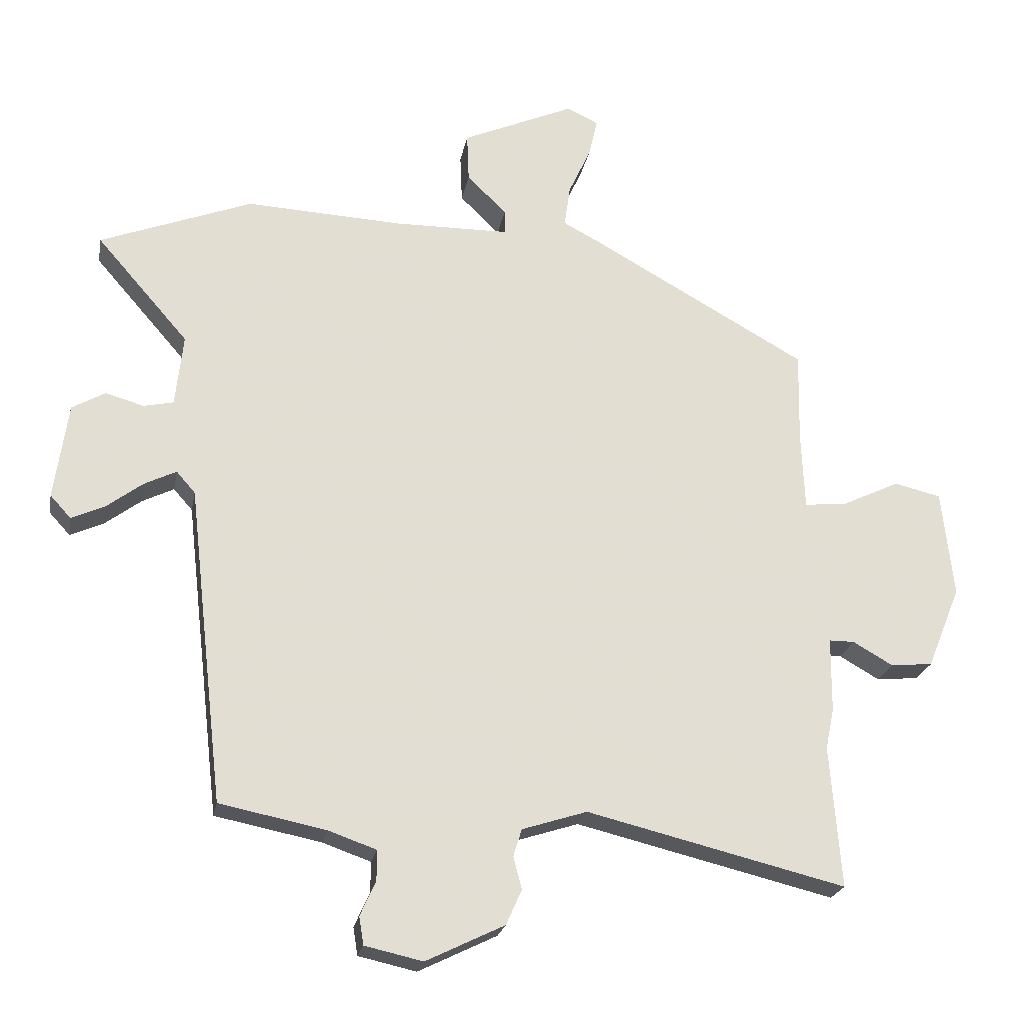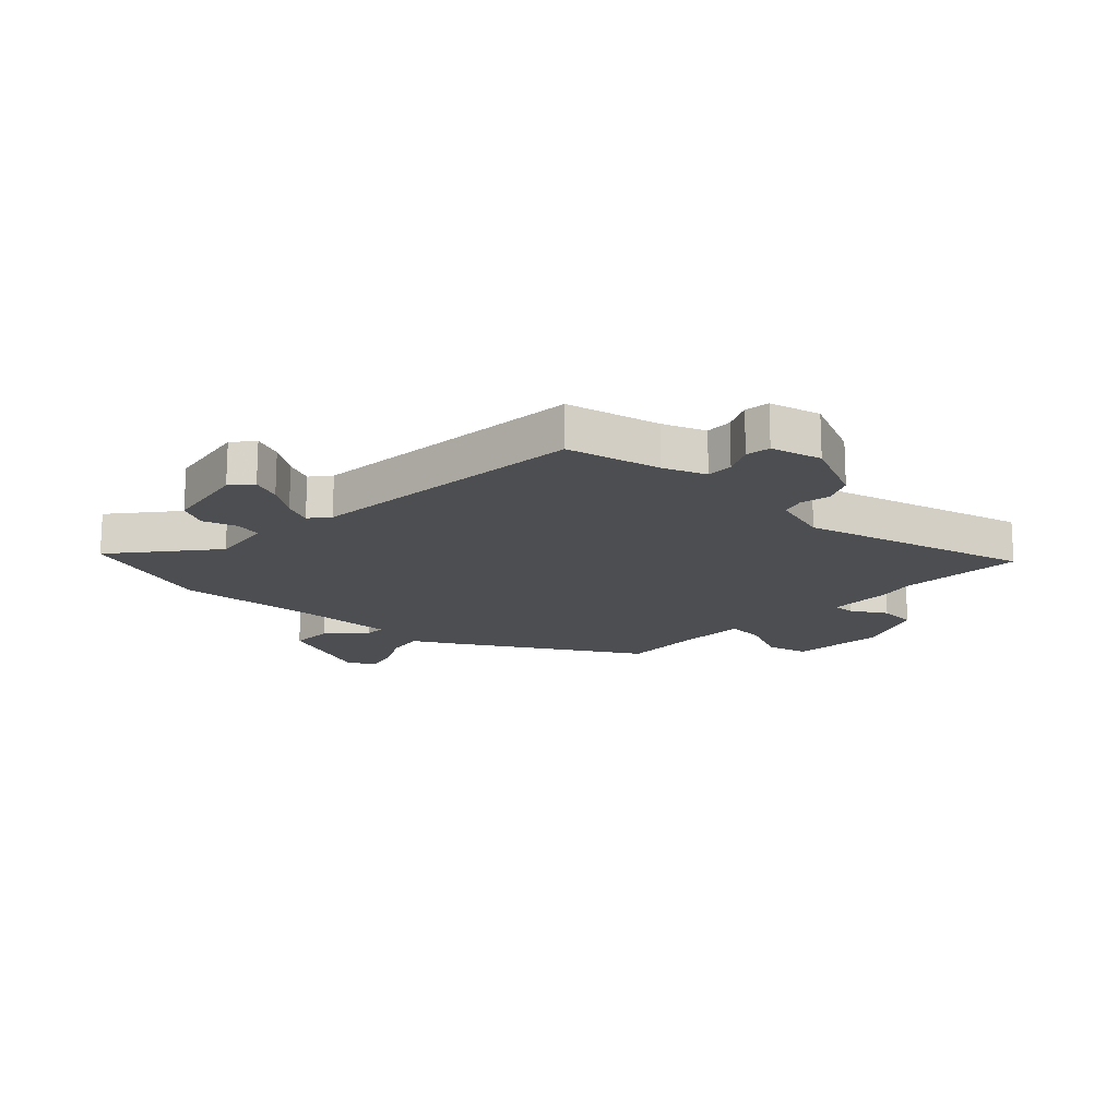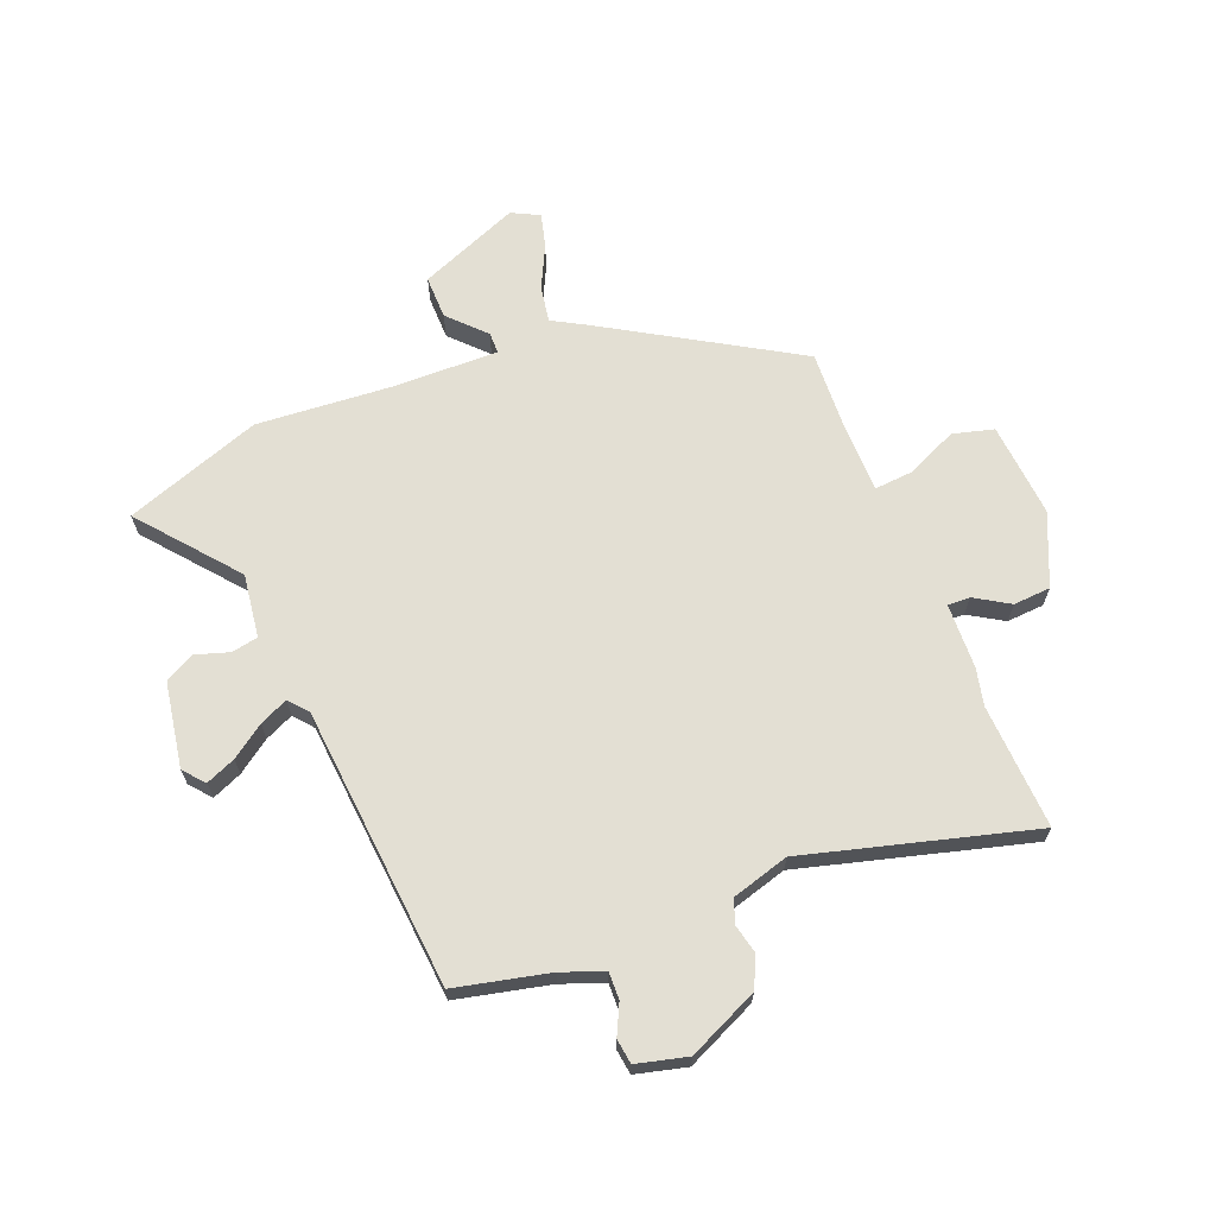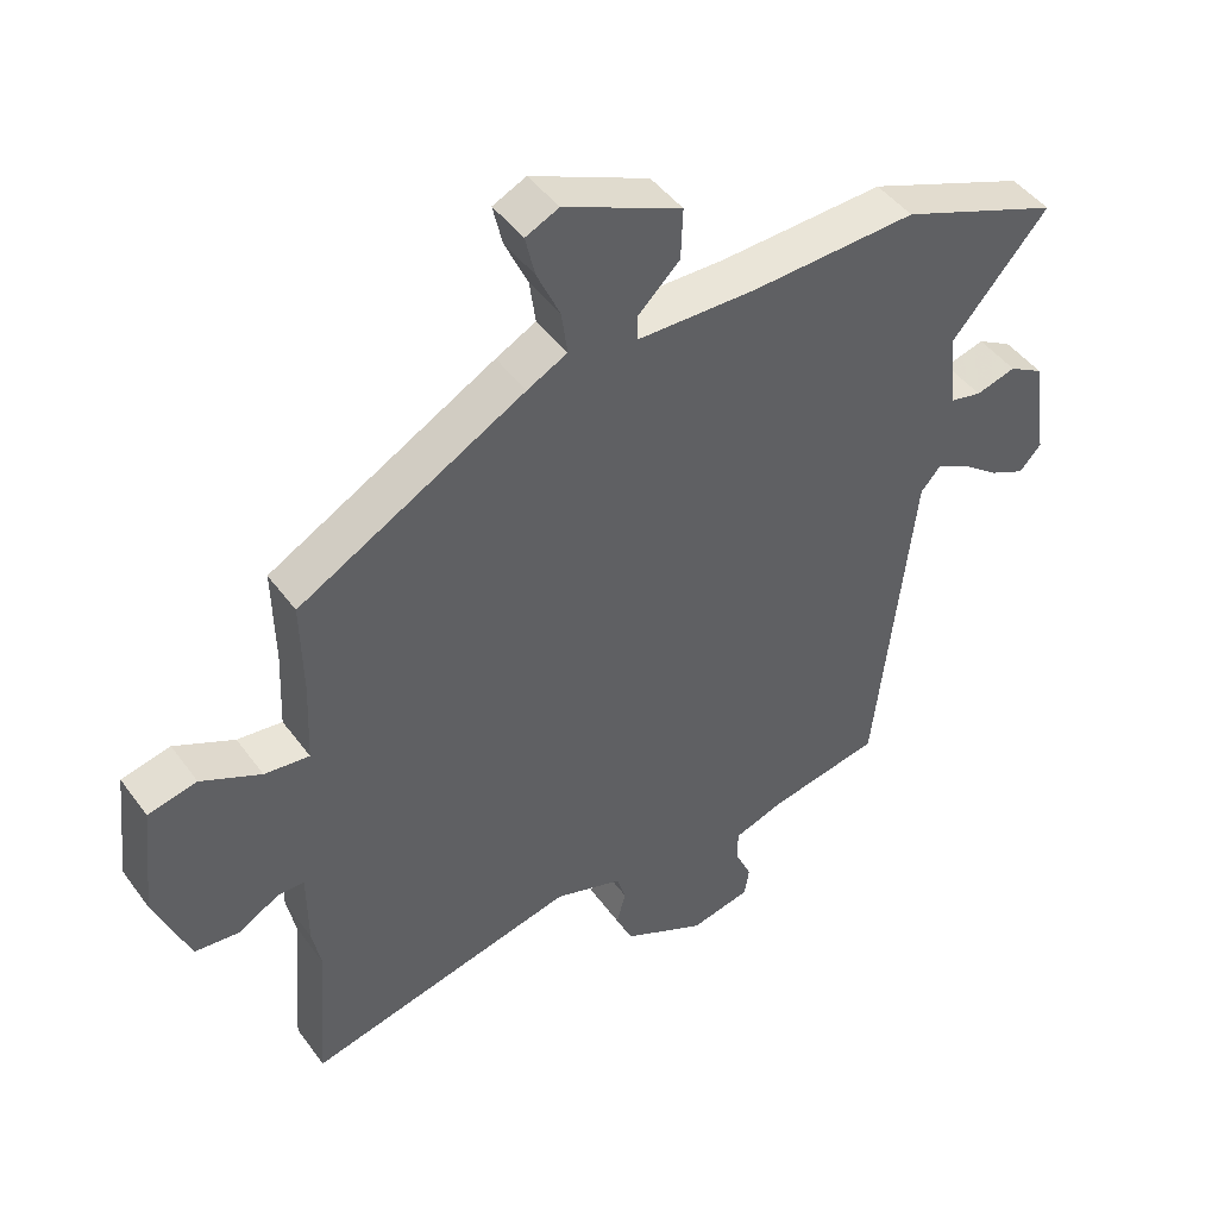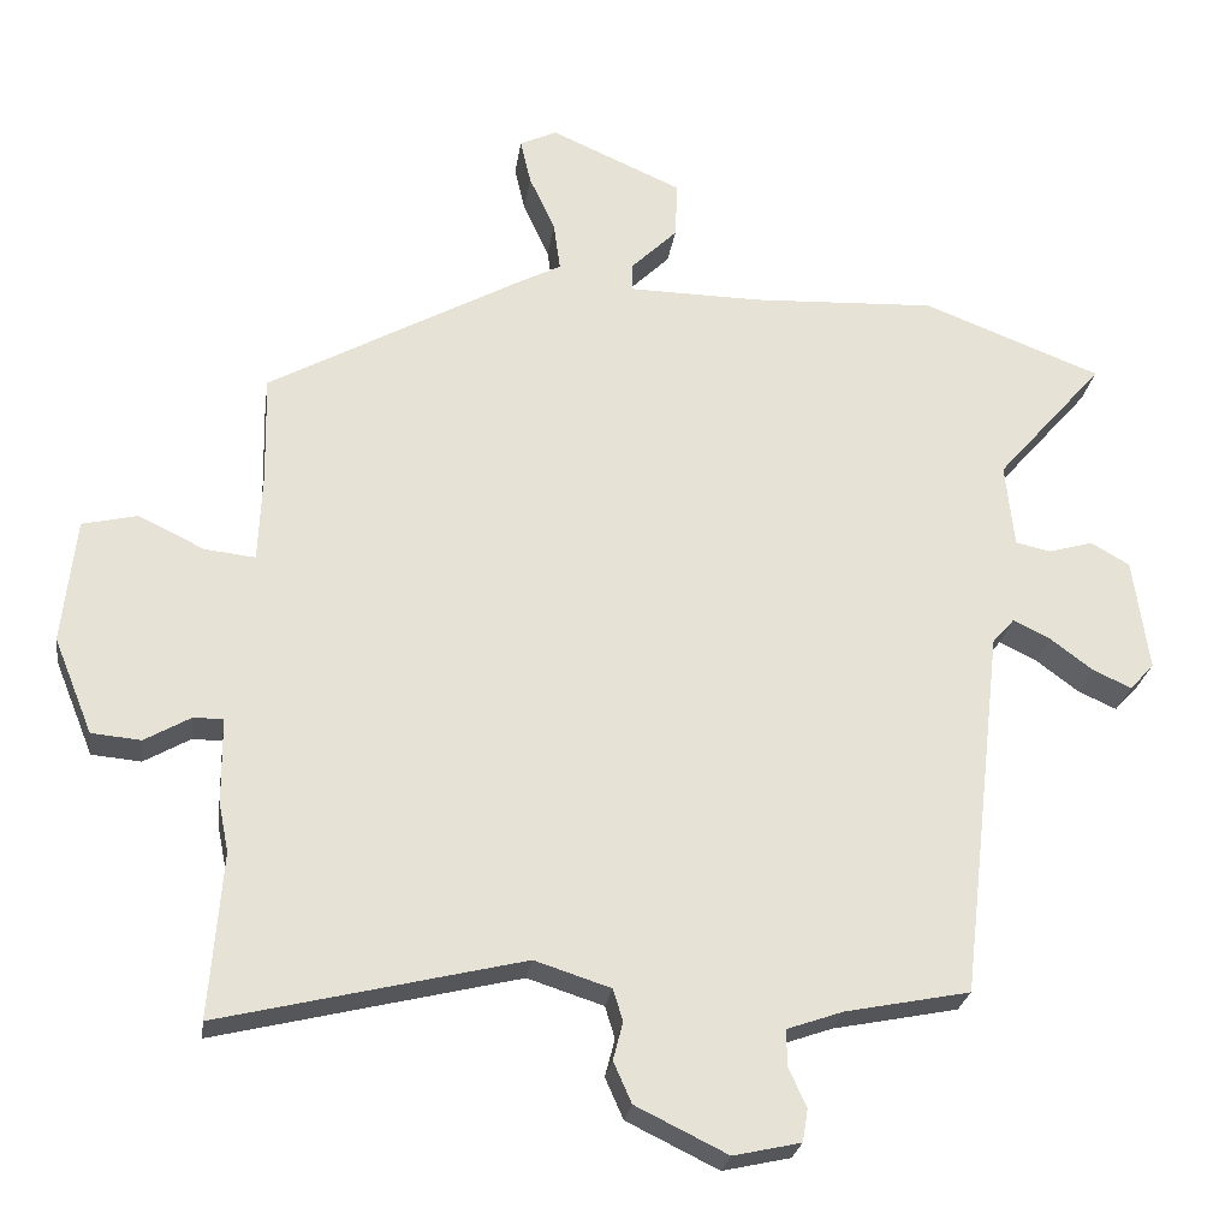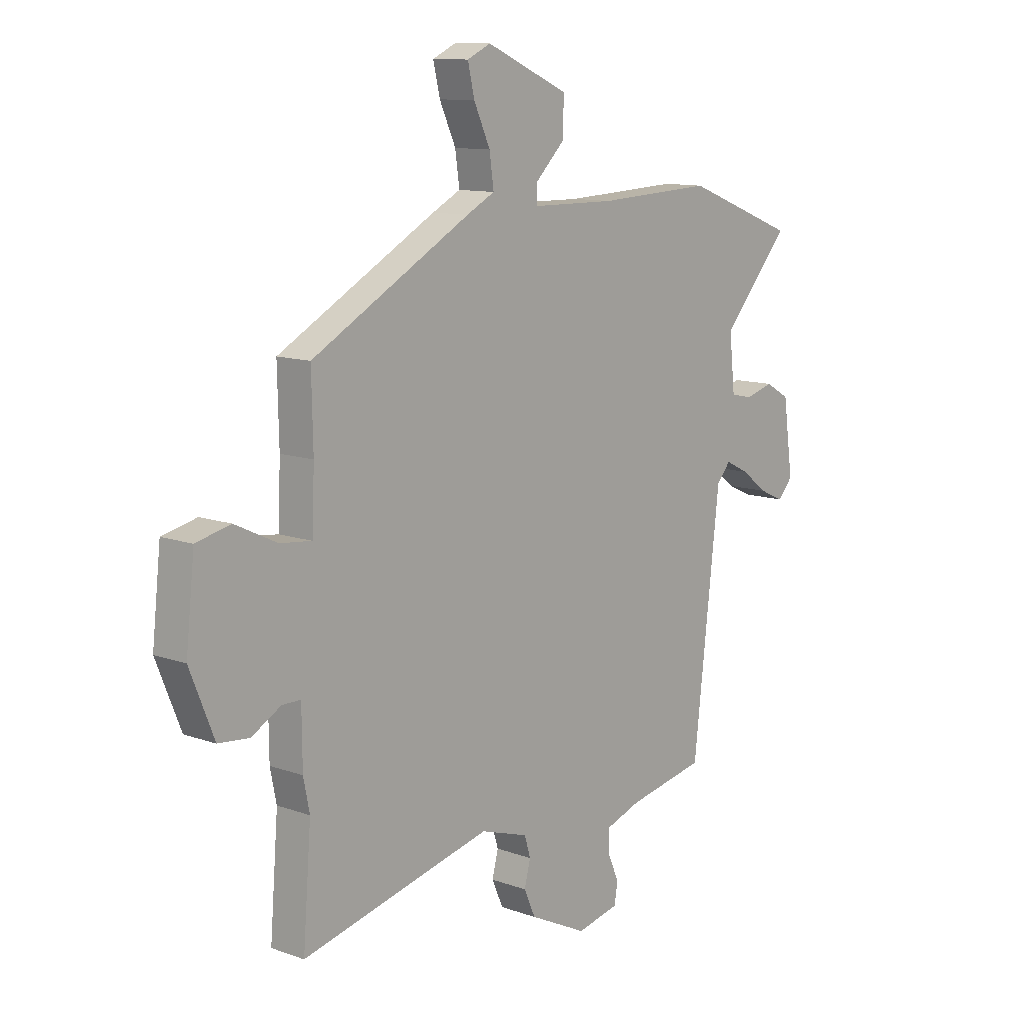
<metadata>
{"format":"obj","ext":"obj","renderer":"f3d","projection":"perspective","resolution":1024,"background":"white","views":[{"elev":-22.6,"azim":169.6,"up":"+Z"},{"elev":-16.6,"azim":138.1,"up":"+Y"},{"elev":66.9,"azim":159.8,"up":"+Y"},{"elev":45.3,"azim":-33.8,"up":"+Z"},{"elev":-25.5,"azim":-8.3,"up":"+Z"},{"elev":11.3,"azim":-48.9,"up":"+Z"}]}
</metadata>
<code>
v -0.505 0.07 -0.563
v -0.488 0.07 -0.345
v -0.501 0.07 -0.281
v -0.502 0.07 -0.167
v -0.541 0.07 -0.167
v -0.602 0.07 -0.202
v -0.667 0.07 -0.196
v -0.718 0.07 -0.07
v -0.7 0.07 0.095
v -0.628 0.07 0.112
v -0.54 0.07 0.07
v -0.474 0.07 0.063
v -0.469 0.07 0.181
v -0.472 0.07 0.323
v -0.14 0.07 0.509
v -0.081 0.07 0.54
v -0.09 0.07 0.604
v -0.124 0.07 0.678
v -0.138 0.07 0.738
v -0.089 0.07 0.761
v 0.084 0.07 0.685
v 0.081 0.07 0.61
v 0.02 0.07 0.55
v 0.019 0.07 0.513
v 0.196 0.07 0.511
v 0.439 0.07 0.523
v 0.674 0.07 0.433
v 0.532 0.07 0.27
v 0.544 0.07 0.159
v 0.59 0.07 0.149
v 0.649 0.07 0.166
v 0.7 0.07 0.137
v 0.721 0.07 -0.012
v 0.689 0.07 -0.047
v 0.638 0.07 -0.024
v 0.582 0.07 0.018
v 0.533 0.07 0.042
v 0.504 0.07 0.009
v 0.448 0.07 -0.481
v 0.284 0.07 -0.514
v 0.21 0.07 -0.54
v 0.21 0.07 -0.587
v 0.234 0.07 -0.64
v 0.227 0.07 -0.683
v 0.138 0.07 -0.703
v 0.017 0.07 -0.644
v -0.007 0.07 -0.59
v 0.006 0.07 -0.54
v -0.007 0.07 -0.498
v -0.107 0.07 -0.466
v -0.505 0 -0.563
v -0.488 0 -0.345
v -0.501 0 -0.281
v -0.502 0 -0.167
v -0.541 0 -0.167
v -0.602 0 -0.202
v -0.667 0 -0.196
v -0.718 0 -0.07
v -0.7 0 0.095
v -0.628 0 0.112
v -0.54 0 0.07
v -0.474 0 0.063
v -0.469 0 0.181
v -0.472 0 0.323
v -0.14 0 0.509
v -0.081 0 0.54
v -0.09 0 0.604
v -0.124 0 0.678
v -0.138 0 0.738
v -0.089 0 0.761
v 0.084 0 0.685
v 0.081 0 0.61
v 0.02 0 0.55
v 0.019 0 0.513
v 0.196 0 0.511
v 0.439 0 0.523
v 0.674 0 0.433
v 0.532 0 0.27
v 0.544 0 0.159
v 0.59 0 0.149
v 0.649 0 0.166
v 0.7 0 0.137
v 0.721 0 -0.012
v 0.689 0 -0.047
v 0.638 0 -0.024
v 0.582 0 0.018
v 0.533 0 0.042
v 0.504 0 0.009
v 0.448 0 -0.481
v 0.284 0 -0.514
v 0.21 0 -0.54
v 0.21 0 -0.587
v 0.234 0 -0.64
v 0.227 0 -0.683
v 0.138 0 -0.703
v 0.017 0 -0.644
v -0.007 0 -0.59
v 0.006 0 -0.54
v -0.007 0 -0.498
v -0.107 0 -0.466
f 45 46 47 48
f 45 48 49
f 42 43 44 45
f 41 42 45 49
f 40 41 49 50
f 38 39 40 50
f 33 34 35 36
f 33 36 37
f 30 31 32 33
f 29 30 33 37
f 28 29 37 38
f 25 26 27 28
f 24 25 28 38
f 20 21 22 23
f 20 23 24
f 17 18 19 20
f 16 17 20 24
f 13 14 15 16
f 12 13 16 24
f 8 9 10 11
f 8 11 12
f 5 6 7 8
f 4 5 8 12
f 2 3 4 12
f 38 50 1 2
f 2 12 24 38
f 98 97 96 95
f 99 98 95
f 95 94 93 92
f 99 95 92 91
f 100 99 91 90
f 100 90 89 88
f 86 85 84 83
f 87 86 83
f 83 82 81 80
f 87 83 80 79
f 88 87 79 78
f 78 77 76 75
f 88 78 75 74
f 73 72 71 70
f 74 73 70
f 70 69 68 67
f 74 70 67 66
f 66 65 64 63
f 74 66 63 62
f 61 60 59 58
f 62 61 58
f 58 57 56 55
f 62 58 55 54
f 62 54 53 52
f 52 51 100 88
f 88 74 62 52
f 1 51 52 2
f 2 52 53 3
f 3 53 54 4
f 4 54 55 5
f 5 55 56 6
f 6 56 57 7
f 7 57 58 8
f 8 58 59 9
f 9 59 60 10
f 10 60 61 11
f 11 61 62 12
f 12 62 63 13
f 13 63 64 14
f 14 64 65 15
f 15 65 66 16
f 16 66 67 17
f 17 67 68 18
f 18 68 69 19
f 19 69 70 20
f 20 70 71 21
f 21 71 72 22
f 22 72 73 23
f 23 73 74 24
f 24 74 75 25
f 25 75 76 26
f 26 76 77 27
f 27 77 78 28
f 28 78 79 29
f 29 79 80 30
f 30 80 81 31
f 31 81 82 32
f 32 82 83 33
f 33 83 84 34
f 34 84 85 35
f 35 85 86 36
f 36 86 87 37
f 37 87 88 38
f 38 88 89 39
f 39 89 90 40
f 40 90 91 41
f 41 91 92 42
f 42 92 93 43
f 43 93 94 44
f 44 94 95 45
f 45 95 96 46
f 46 96 97 47
f 47 97 98 48
f 48 98 99 49
f 49 99 100 50
f 50 100 51 1

</code>
